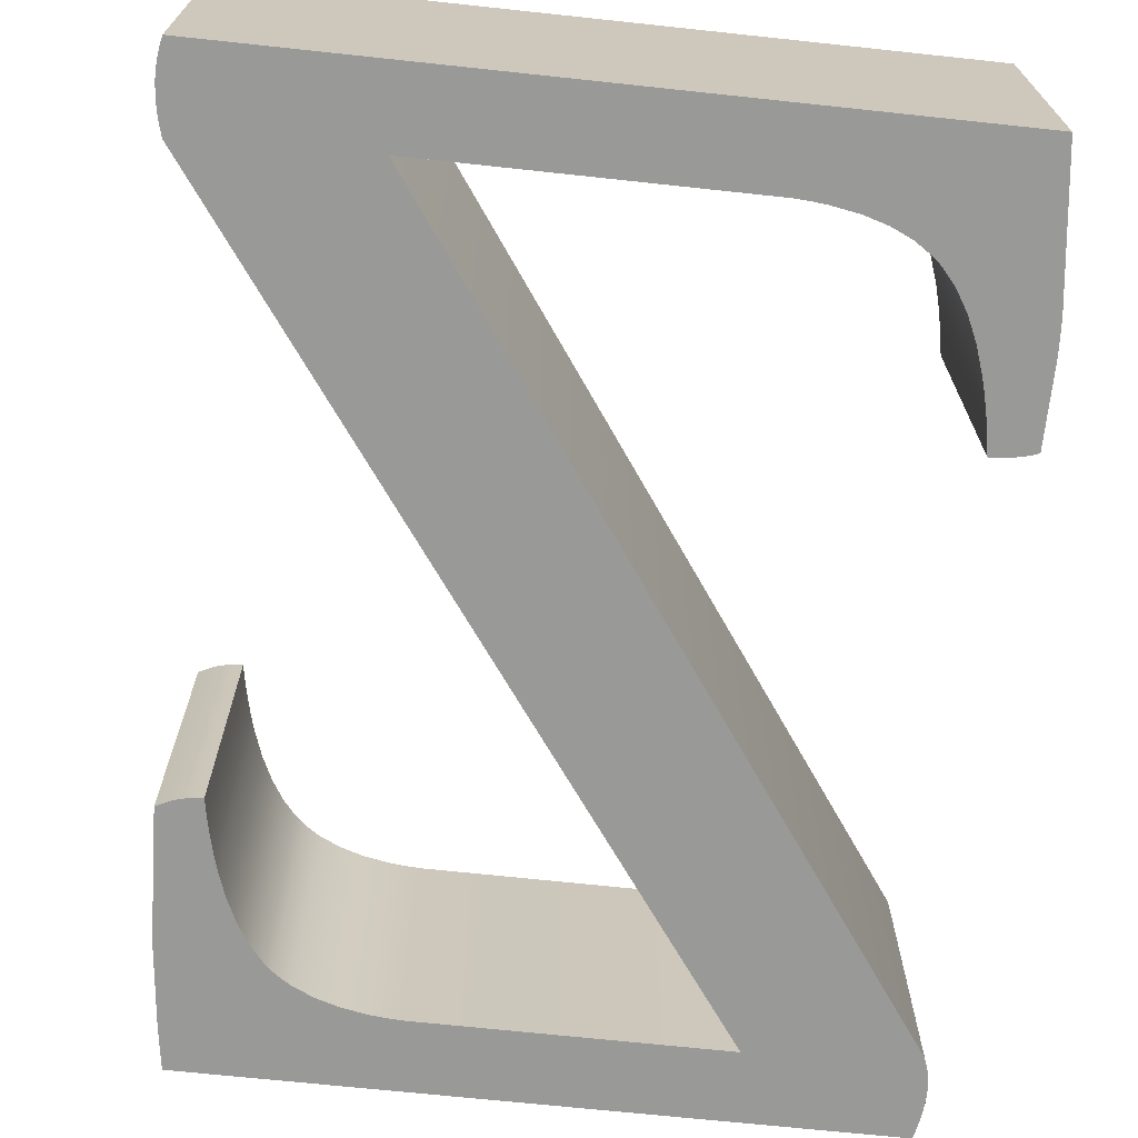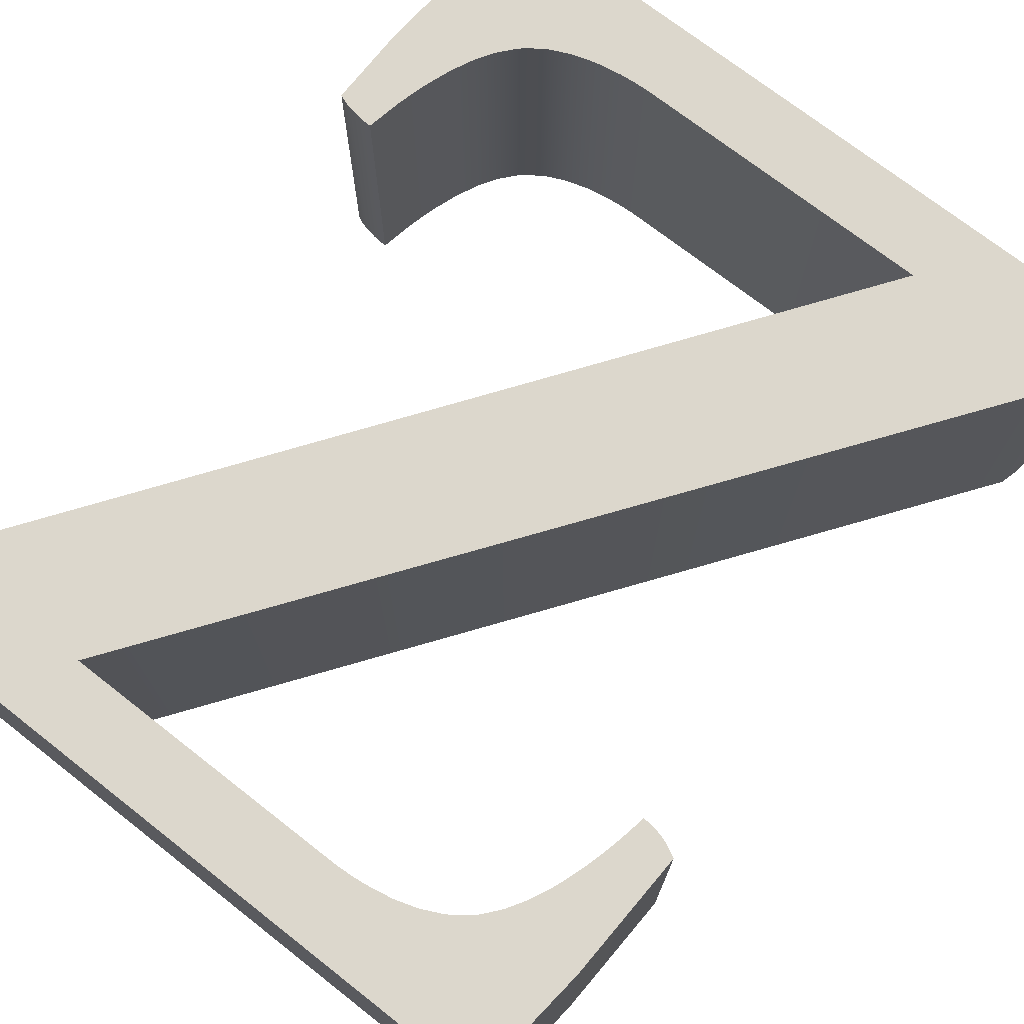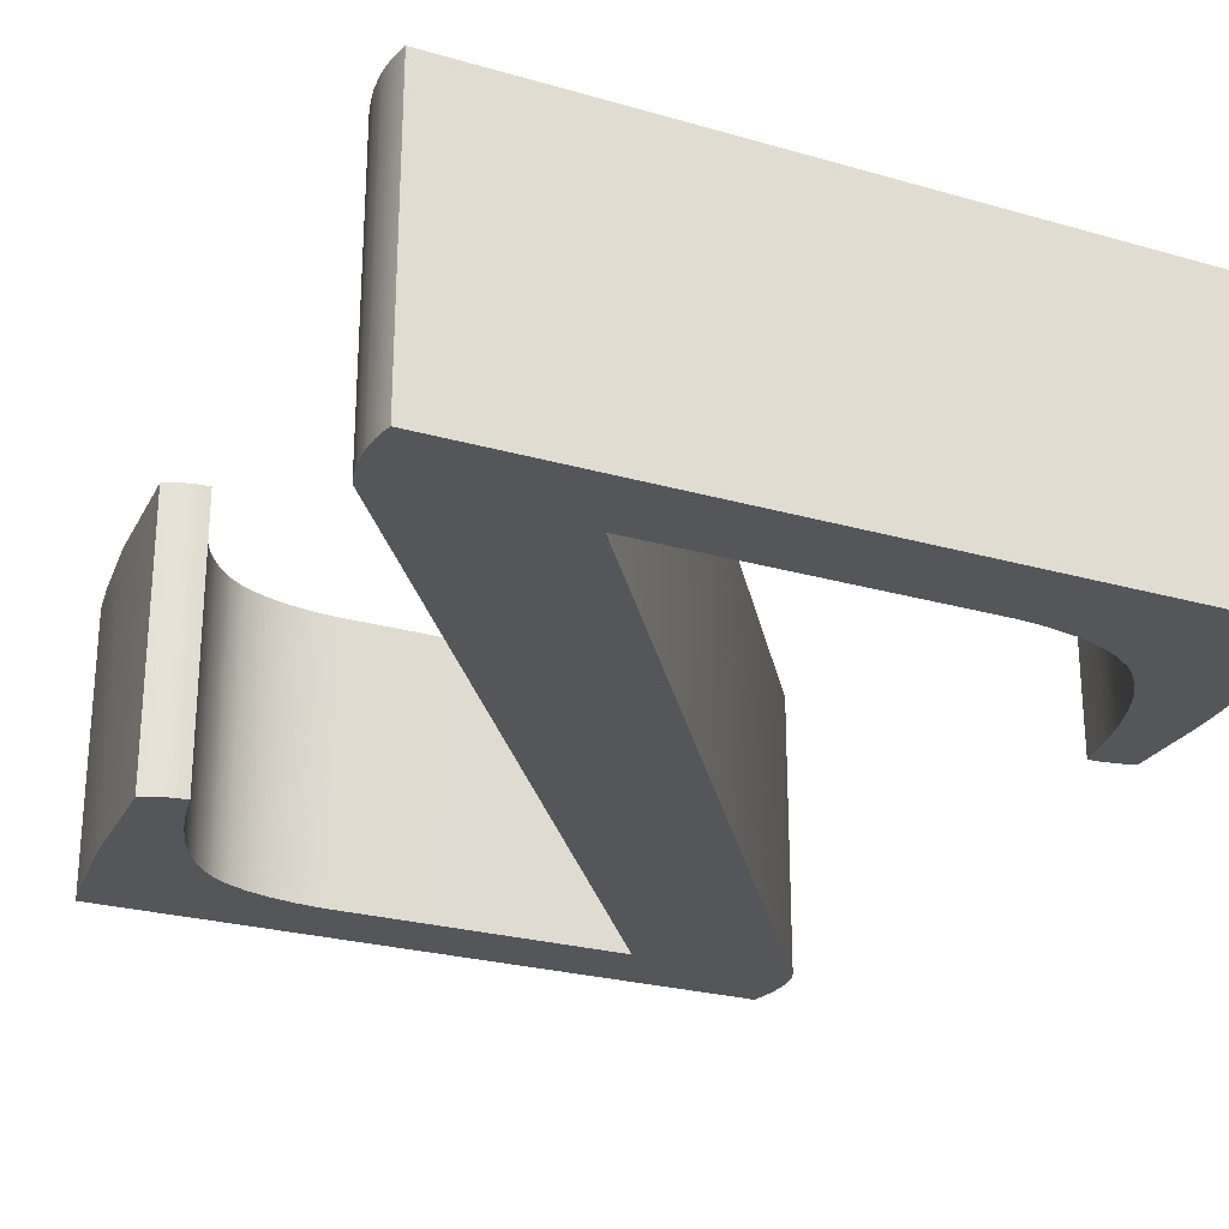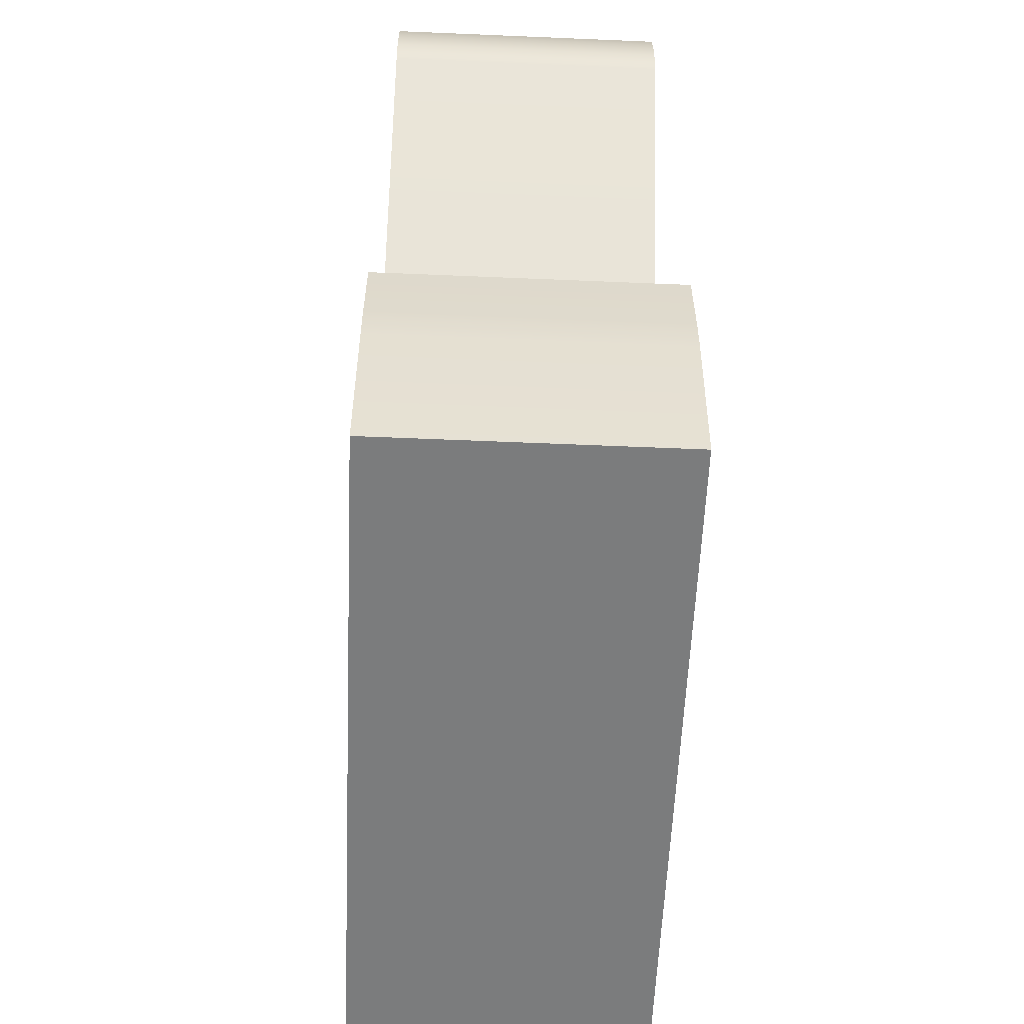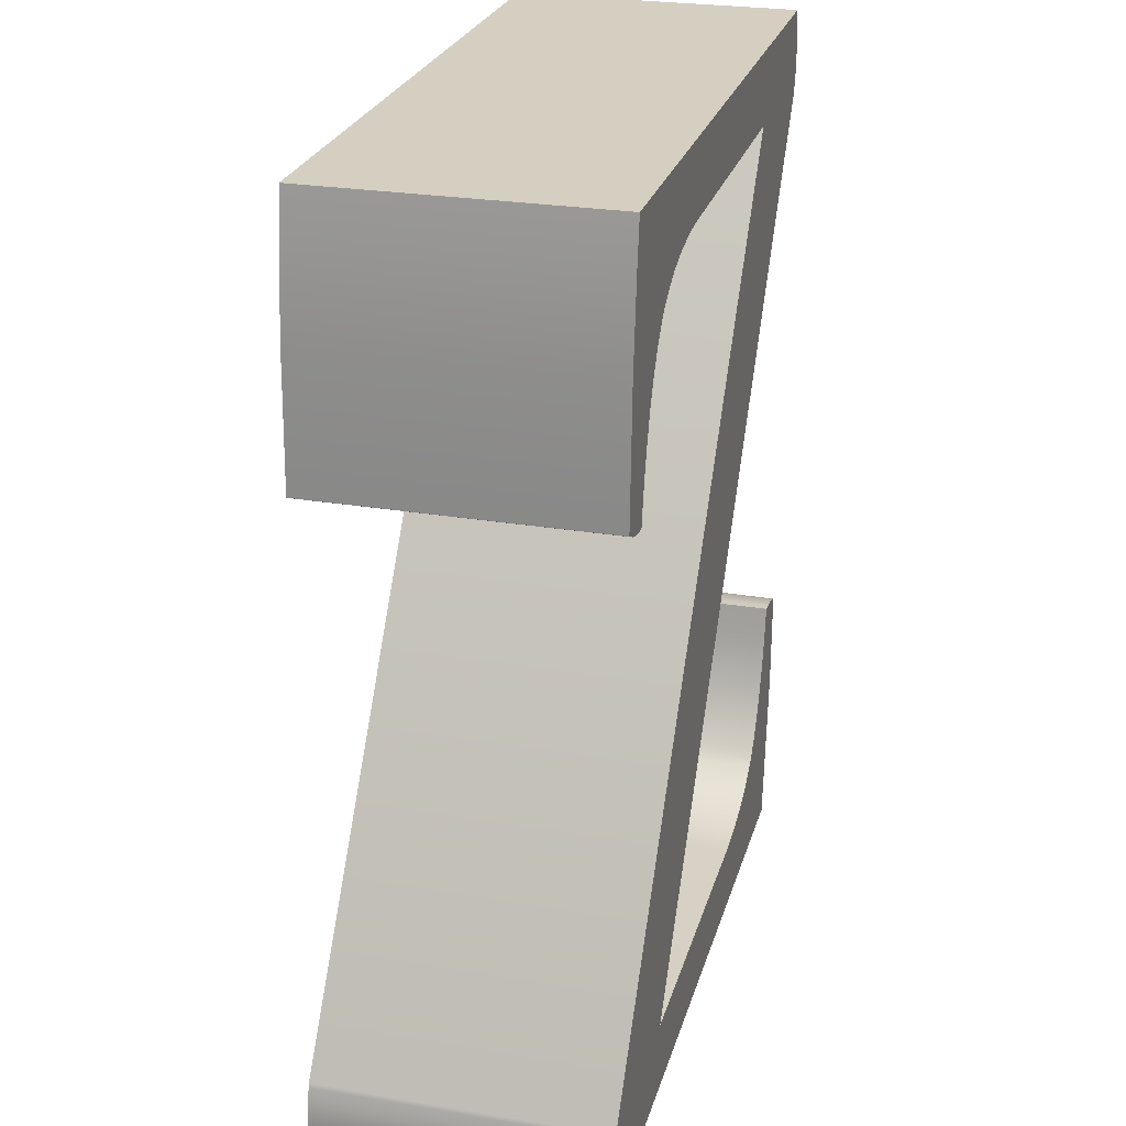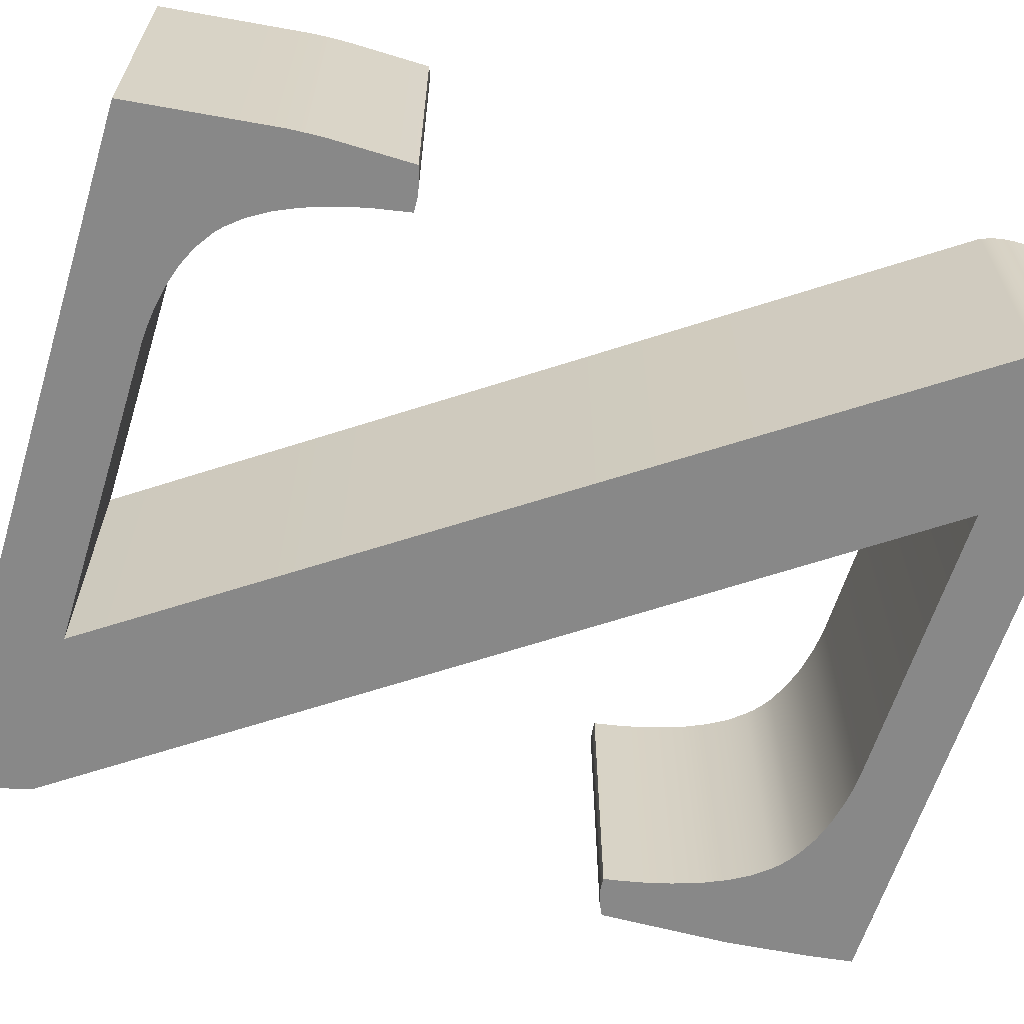
<metadata>
{"format":"obj","ext":"obj","renderer":"f3d","projection":"perspective","resolution":1024,"background":"white","views":[{"elev":-68.8,"azim":-6.1,"up":"+Z"},{"elev":72.9,"azim":-142.0,"up":"+Z"},{"elev":-25.7,"azim":-24.6,"up":"+Z"},{"elev":-58.7,"azim":87.5,"up":"+Y"},{"elev":25.9,"azim":-75.0,"up":"+Y"},{"elev":-62.8,"azim":72.7,"up":"+Z"}]}
</metadata>
<code>
o z_Curve.115
v -0.06324 0.02586 0.05
v 0.124 0.2886 0.05
v 0.04645 0.02596 0.05
v -0.06324 0.02586 -0.05
v 0.124 0.2886 -0.05
v 0.04645 0.02596 -0.05
v 0.05176 0.02626 -0.05
v 0.0568 0.02677 -0.05
v 0.06608 0.0284 -0.05
v 0.0568 0.02677 0.05
v 0.06608 0.0284 0.05
v 0.05176 0.02626 0.05
v 0.07429 0.03085 0.05
v 0.08143 0.03411 0.05
v 0.07429 0.03085 -0.05
v 0.08143 0.03411 -0.05
v 0.08751 0.03819 -0.05
v 0.09015 0.04053 -0.05
v 0.08751 0.03819 0.05
v 0.09015 0.04053 0.05
v 0.09491 0.04608 0.05
v 0.09919 0.05295 0.05
v 0.09491 0.04608 -0.05
v 0.09919 0.05295 -0.05
v 0.103 0.06115 -0.05
v 0.1063 0.07066 -0.05
v 0.103 0.06115 0.05
v 0.1063 0.07066 0.05
v 0.1078 0.07591 0.05
v 0.1091 0.08149 0.05
v 0.1115 0.09364 0.05
v 0.1142 0.09356 0.05
v 0.1115 0.09364 -0.05
v 0.1142 0.09356 -0.05
v 0.1091 0.08149 -0.05
v 0.1078 0.07591 -0.05
v 0.1155 0.09347 -0.05
v 0.1168 0.09333 -0.05
v 0.1217 0.0924 -0.05
v 0.1168 0.09333 0.05
v 0.1155 0.09347 0.05
v 0.1217 0.0924 0.05
v 0.124 0.0917 0.05
v 0.1251 0.09129 0.05
v 0.1261 0.09085 0.05
v 0.1261 0.06352 0.05
v 0.1261 0.09085 -0.05
v 0.1261 0.06352 -0.05
v 0.1251 0.09129 -0.05
v 0.124 0.0917 -0.05
v 0.1259 0.05959 -0.05
v 0.1257 0.05529 -0.05
v 0.1254 0.05063 -0.05
v 0.1191 0 -0.05
v 0.1254 0.05063 0.05
v 0.1257 0.05529 0.05
v 0.1191 -0 0.05
v -0.1254 -0 0.05
v -0.126 0.002577 0.05
v -0.1254 0 -0.05
v -0.126 0.002577 -0.05
v -0.1266 0.00642 -0.05
v -0.1267 0.008517 -0.05
v -0.1266 0.00642 0.05
v -0.1267 0.008517 0.05
v -0.1268 0.01073 0.05
v -0.1268 0.01188 0.05
v -0.1268 0.01306 0.05
v -0.1263 0.01807 0.05
v -0.1268 0.01306 -0.05
v -0.1268 0.01188 -0.05
v -0.1263 0.01807 -0.05
v -0.1259 0.02075 -0.05
v -0.1253 0.02354 -0.05
v -0.1245 0.02645 -0.05
v -0.124 0.02795 -0.05
v 0.06743 0.2928 -0.05
v -0.124 0.02795 0.05
v 0.06743 0.2928 0.05
v -0.1245 0.02645 0.05
v -0.1253 0.02354 0.05
v -0.1259 0.02075 0.05
v -0.03667 0.2927 0.05
v -0.04198 0.2924 0.05
v -0.04702 0.2918 0.05
v -0.05629 0.2901 0.05
v -0.04702 0.2918 -0.05
v -0.04198 0.2924 -0.05
v -0.05629 0.2901 -0.05
v -0.06451 0.2876 -0.05
v -0.07165 0.2842 -0.05
v -0.06451 0.2876 0.05
v -0.07165 0.2842 0.05
v -0.07482 0.2821 0.05
v -0.07773 0.2799 0.05
v -0.07482 0.2821 -0.05
v -0.07773 0.2799 -0.05
v -0.08036 0.2774 -0.05
v -0.08513 0.2717 -0.05
v -0.08036 0.2774 0.05
v -0.08513 0.2717 0.05
v -0.08941 0.2646 0.05
v -0.0932 0.2563 0.05
v -0.08941 0.2646 -0.05
v -0.0932 0.2563 -0.05
v -0.09651 0.2467 -0.05
v -0.09651 0.2467 0.05
v -0.09799 0.2414 -0.05
v -0.09934 0.2358 -0.05
v -0.1006 0.2299 -0.05
v -0.1017 0.2236 -0.05
v -0.1042 0.2237 -0.05
v -0.1017 0.2236 0.05
v -0.1006 0.2299 0.05
v -0.1042 0.2237 0.05
v -0.1067 0.2241 0.05
v -0.1067 0.2241 -0.05
v -0.1092 0.2247 0.05
v -0.1116 0.2255 0.05
v -0.1092 0.2247 -0.05
v -0.1116 0.2255 -0.05
v -0.1164 0.2278 -0.05
v -0.1146 0.2734 -0.05
v -0.1164 0.2278 0.05
v -0.1146 0.2734 0.05
v -0.1115 0.3032 0.05
v -0.1094 0.318 0.05
v 0.1247 0.318 0.05
v -0.1094 0.318 -0.05
v -0.1115 0.3032 -0.05
v 0.1247 0.318 -0.05
v 0.1257 0.3138 -0.05
v 0.1261 0.3112 -0.05
v 0.1265 0.3085 -0.05
v 0.1267 0.306 -0.05
v 0.1265 0.3085 0.05
v 0.1261 0.3112 0.05
v 0.1267 0.306 0.05
v 0.1268 0.3047 0.05
v 0.1268 0.3035 0.05
v 0.1268 0.3022 0.05
v 0.1268 0.301 0.05
v 0.1268 0.3022 -0.05
v 0.1268 0.3035 -0.05
v 0.1268 0.301 -0.05
v 0.1268 0.2998 -0.05
v 0.1267 0.2986 -0.05
v 0.1265 0.2975 -0.05
v 0.1261 0.2952 -0.05
v 0.1265 0.2975 0.05
v 0.1261 0.2952 0.05
v 0.1267 0.2986 0.05
v 0.1268 0.2998 0.05
v 0.1259 0.294 0.05
v 0.1256 0.2929 0.05
v 0.1253 0.2918 0.05
v 0.1253 0.2918 -0.05
v 0.1256 0.2929 -0.05
v 0.1259 0.294 -0.05
v 0.1268 0.3047 -0.05
v 0.1257 0.3138 0.05
v -0.09934 0.2358 0.05
v -0.09799 0.2414 0.05
v -0.03667 0.2927 -0.05
v -0.1268 0.01073 -0.05
v 0.1259 0.05959 0.05
f 1 5 2
f 128 83 79
f 6 1 3
f 164 88 129
f 9 10 11
f 15 11 13
f 16 13 14
f 17 14 19
f 20 17 19
f 23 20 21
f 24 21 22
f 25 22 27
f 26 27 28
f 30 33 35
f 34 31 32
f 42 38 40
f 50 42 43
f 46 166 51
f 54 55 57
f 58 54 57
f 61 58 59
f 64 61 59
f 63 62 66
f 72 68 69
f 74 73 81
f 79 76 78
f 164 79 83
f 86 87 85
f 92 89 86
f 93 90 92
f 94 91 93
f 95 96 94
f 100 97 95
f 101 98 100
f 102 99 101
f 103 104 102
f 107 105 103
f 109 108 162
f 112 113 115
f 117 115 116
f 120 116 118
f 119 120 118
f 124 121 119
f 123 124 125
f 128 129 127
f 132 128 161
f 139 143 144
f 142 153 146
f 151 148 150
f 155 157 158
f 2 157 156
f 1 4 5
f 57 55 21
f 55 56 27
f 22 55 27
f 56 166 27
f 166 46 27
f 27 46 28
f 46 45 30
f 45 44 30
f 44 43 30
f 43 42 30
f 42 40 30
f 40 41 30
f 41 32 30
f 32 31 30
f 29 46 30
f 59 58 1
f 58 57 3
f 1 58 3
f 65 64 1
f 64 59 1
f 67 66 1
f 66 65 1
f 69 68 1
f 68 67 1
f 81 82 1
f 82 69 1
f 78 80 1
f 80 81 1
f 79 78 1
f 55 22 21
f 46 29 28
f 115 113 114
f 118 116 114
f 116 115 114
f 124 119 162
f 119 118 114
f 162 119 114
f 126 125 101
f 125 124 107
f 163 124 162
f 128 127 83
f 127 126 93
f 84 127 85
f 137 161 79
f 161 128 79
f 138 136 79
f 136 137 79
f 140 139 79
f 139 138 79
f 142 141 79
f 141 140 79
f 152 153 79
f 153 142 79
f 151 150 79
f 150 152 79
f 155 154 151
f 2 156 79
f 156 155 79
f 1 2 79
f 155 151 79
f 127 84 83
f 124 163 107
f 125 107 103
f 125 103 102
f 125 102 101
f 57 21 20
f 57 20 19
f 126 101 100
f 57 19 14
f 126 100 95
f 57 14 13
f 126 95 94
f 57 13 11
f 126 94 93
f 57 11 10
f 93 92 127
f 57 10 12
f 92 86 127
f 57 12 3
f 86 85 127
f 3 12 6
f 12 10 7
f 6 12 7
f 10 8 7
f 6 4 1
f 110 111 112
f 112 117 110
f 117 120 110
f 120 121 110
f 121 122 109
f 122 123 106
f 123 130 99
f 122 108 109
f 130 129 91
f 129 131 164
f 164 131 77
f 131 132 77
f 132 133 77
f 133 134 77
f 134 135 77
f 135 160 77
f 160 144 77
f 144 143 77
f 143 145 77
f 145 146 77
f 146 147 77
f 147 148 77
f 148 149 77
f 149 159 158
f 158 157 77
f 157 5 77
f 5 4 77
f 149 158 77
f 121 109 110
f 108 122 106
f 106 123 105
f 35 33 34
f 34 37 35
f 37 38 35
f 38 39 35
f 39 50 35
f 50 49 35
f 49 47 35
f 47 48 35
f 48 51 25
f 36 48 26
f 51 52 25
f 52 53 25
f 54 60 6
f 60 61 4
f 61 62 4
f 62 63 4
f 63 165 4
f 165 71 4
f 71 70 4
f 70 72 4
f 72 73 4
f 73 74 4
f 74 75 4
f 75 76 4
f 76 77 4
f 53 54 23
f 25 53 24
f 48 36 35
f 26 48 25
f 60 4 6
f 105 123 104
f 24 53 23
f 104 123 99
f 18 23 54
f 98 99 130
f 17 18 54
f 97 98 130
f 16 17 54
f 96 97 130
f 15 16 54
f 91 96 130
f 9 15 54
f 90 91 129
f 8 9 54
f 89 90 129
f 7 8 54
f 87 89 129
f 6 7 54
f 88 87 129
f 9 8 10
f 15 9 11
f 16 15 13
f 17 16 14
f 20 18 17
f 23 18 20
f 24 23 21
f 25 24 22
f 26 25 27
f 28 29 26
f 29 30 36
f 26 29 36
f 30 31 33
f 35 36 30
f 32 41 34
f 41 40 34
f 40 38 37
f 34 33 31
f 40 37 34
f 42 39 38
f 43 44 50
f 44 45 50
f 45 47 49
f 50 39 42
f 45 49 50
f 166 56 51
f 56 55 52
f 51 56 52
f 55 53 52
f 51 48 46
f 48 47 45
f 45 46 48
f 54 53 55
f 58 60 54
f 61 60 58
f 64 62 61
f 64 65 62
f 65 66 62
f 67 68 70
f 66 67 71
f 67 70 71
f 71 165 66
f 165 63 66
f 72 70 68
f 69 82 72
f 82 81 73
f 72 82 73
f 80 78 76
f 81 80 75
f 80 76 75
f 75 74 81
f 79 77 76
f 83 84 164
f 84 85 88
f 164 84 88
f 85 87 88
f 164 77 79
f 86 89 87
f 92 90 89
f 93 91 90
f 94 96 91
f 95 97 96
f 100 98 97
f 101 99 98
f 102 104 99
f 103 105 104
f 107 106 105
f 107 163 106
f 163 162 108
f 106 163 108
f 114 113 111
f 162 114 110
f 114 111 110
f 110 109 162
f 112 111 113
f 117 112 115
f 120 117 116
f 119 121 120
f 124 122 121
f 125 126 123
f 126 127 130
f 123 126 130
f 127 129 130
f 123 122 124
f 128 131 129
f 161 137 132
f 137 136 133
f 132 137 133
f 136 134 133
f 132 131 128
f 134 136 138
f 139 140 143
f 140 141 143
f 134 138 135
f 138 139 135
f 144 160 139
f 160 135 139
f 153 152 146
f 152 150 146
f 150 148 147
f 146 145 141
f 145 143 141
f 150 147 146
f 141 142 146
f 151 149 148
f 151 154 149
f 154 155 149
f 155 156 157
f 158 159 155
f 159 149 155
f 2 5 157

</code>
